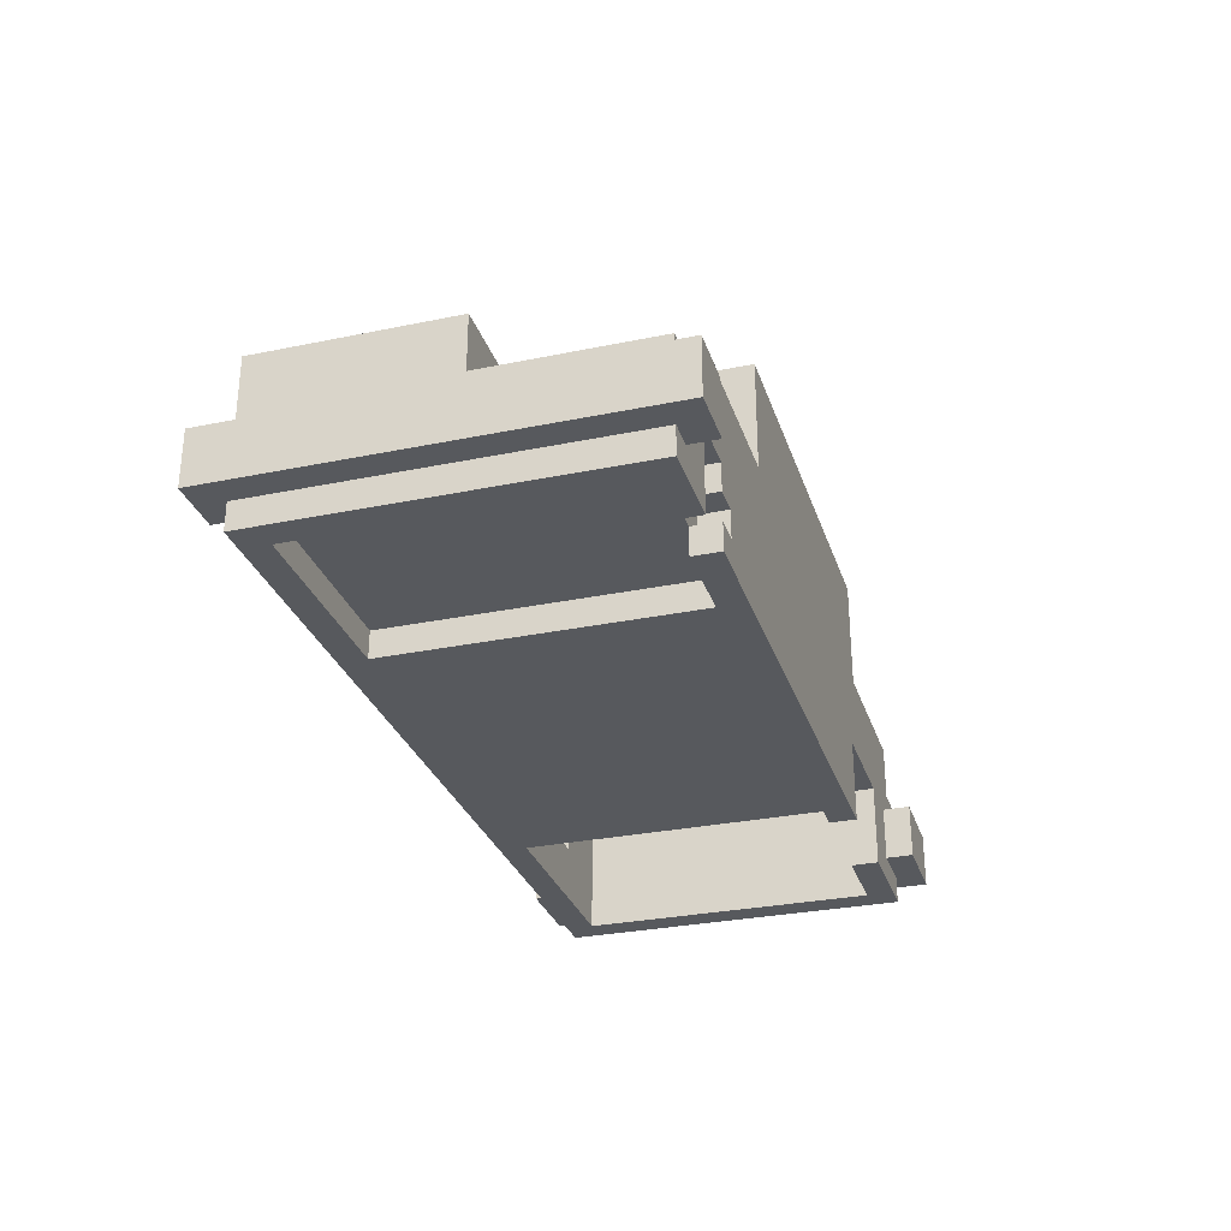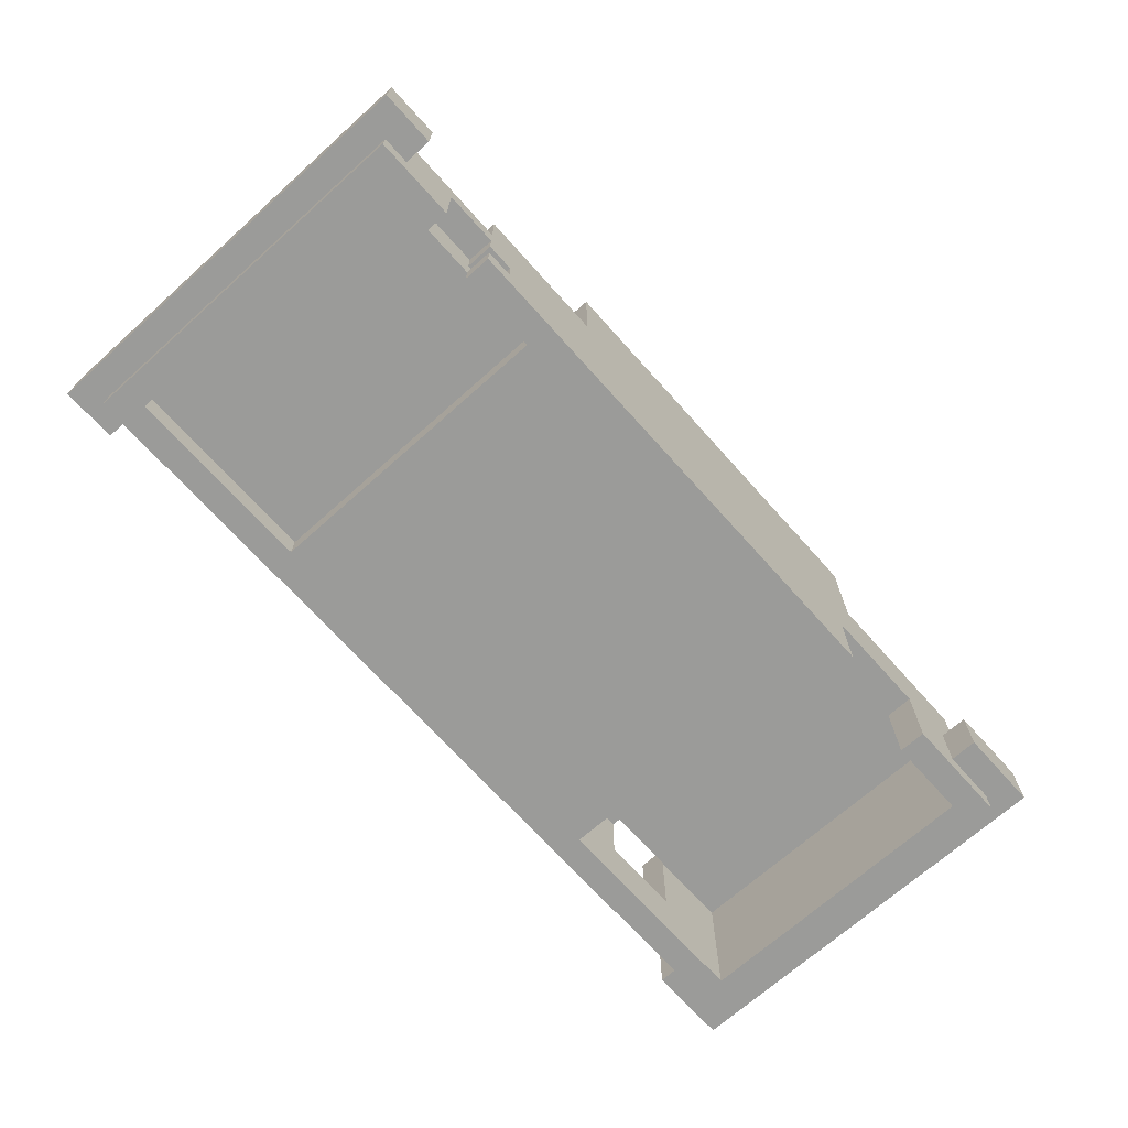
<metadata>
{"format":"obj","ext":"obj","renderer":"f3d","projection":"perspective","resolution":1024,"background":"white","views":[{"elev":-29.7,"azim":-73.2,"up":"+Y"},{"elev":-69.6,"azim":-48.2,"up":"+Y"}]}
</metadata>
<code>
g voiture1pinkdestroyed
v -2 1 -26
v -2 1 -41
v -2 3 -26
v -2 3 -41
v -1 0 -27
v -1 0 -40
v -1 1 -27
v -1 1 -40
v -1 3 -27
v -1 3 -40
v -1 4 -27
v -1 4 -33
v -1 4 -35
v -1 4 -38
v -1 6 -33
v -1 6 -35
v -1 6 -38
v -1 6 -40
v 4 0 -27
v 4 0 -28
v 4 1 -27
v 4 1 -28
v 4 2 -27
v 4 2 -28
v 4 3 -27
v 4 3 -28
v 4 4 -27
v 4 4 -28
v 4 5 -28
v 4 5 -33
v 4 6 -27
v 4 6 -33
v 5 1 -27
v 5 1 -28
v 5 2 -27
v 5 2 -28
v 5 4 -28
v 5 4 -33
v 5 5 -28
v 5 5 -33
v 7 0 -28
v 7 0 -39
v 7 1 -28
v 7 1 -39
v 7 4 -35
v 7 4 -38
v 7 5 -35
v 7 5 -38
v 9 4 -28
v 9 4 -39
v 9 5 -28
v 9 5 -39
v 9 6 -27
v 9 6 -28
v 9 6 -39
v 9 6 -40
v 9 9 -28
v 9 9 -39
v 9 10 -27
v 9 10 -40
v 11 4 -28
v 11 4 -39
v 11 5 -28
v 11 5 -39
v 13 4 -28
v 13 4 -39
v 13 5 -28
v 13 5 -39
v 15 4 -28
v 15 4 -39
v 15 5 -28
v 15 5 -39
v 17 4 -28
v 17 4 -39
v 17 5 -28
v 17 5 -39
v 17 6 -28
v 17 6 -39
v 17 9 -28
v 17 9 -39
v 19 4 -28
v 19 4 -39
v 19 5 -28
v 19 5 -39
v 21 4 -28
v 21 4 -39
v 21 5 -28
v 21 5 -39
v 23 4 -28
v 23 4 -39
v 23 5 -28
v 23 5 -39
v 23 6 -28
v 23 6 -39
v 23 7 -29
v 23 7 -38
v 23 9 -28
v 23 9 -29
v 23 9 -38
v 23 9 -39
v 27 0 -27
v 27 0 -28
v 27 1 -27
v 27 1 -28
v 27 2 -39
v 27 2 -40
v 27 3 -27
v 27 3 -28
v 27 5 -39
v 27 6 -39
v 27 6 -40
v 29 1 -26
v 29 1 -27
v 29 1 -40
v 29 1 -41
v 29 3 -26
v 29 3 -27
v 29 3 -40
v 29 3 -41
v 30 0 -28
v 30 0 -39
v 30 1 -28
v 30 1 -39
v 30 3 -31
v 30 3 -36
v 30 5 -28
v 30 5 -31
v 30 5 -36
v 30 5 -39
v 0 0 -28
v 0 0 -39
v 0 1 -26
v 0 1 -27
v 0 1 -28
v 0 1 -39
v 0 1 -40
v 0 1 -41
v 0 3 -26
v 0 3 -27
v 0 3 -40
v 0 3 -41
v 0 4 -35
v 0 4 -38
v 0 5 -35
v 0 5 -38
v 2 0 -27
v 2 0 -28
v 2 1 -27
v 2 1 -28
v 2 3 -27
v 2 3 -28
v 8 4 -28
v 8 4 -39
v 8 5 -28
v 8 5 -39
v 10 4 -28
v 10 4 -39
v 10 5 -28
v 10 5 -39
v 10 6 -28
v 10 6 -39
v 10 9 -28
v 10 9 -39
v 12 4 -28
v 12 4 -39
v 12 5 -28
v 12 5 -39
v 14 4 -28
v 14 4 -39
v 14 5 -28
v 14 5 -39
v 16 4 -28
v 16 4 -39
v 16 5 -28
v 16 5 -39
v 18 4 -28
v 18 4 -39
v 18 5 -28
v 18 5 -39
v 18 6 -28
v 18 6 -39
v 18 9 -28
v 18 9 -39
v 20 4 -28
v 20 4 -39
v 20 5 -28
v 20 5 -39
v 22 0 -28
v 22 0 -39
v 22 3 -28
v 22 3 -39
v 22 5 -28
v 22 5 -39
v 23 0 -27
v 23 0 -28
v 23 3 -27
v 23 3 -28
v 24 2 -39
v 24 2 -40
v 24 3 -39
v 24 3 -40
v 24 4 -28
v 24 4 -39
v 24 4 -40
v 24 5 -28
v 24 5 -39
v 24 6 -27
v 24 6 -39
v 24 6 -40
v 24 7 -29
v 24 7 -38
v 24 9 -29
v 24 9 -38
v 24 10 -27
v 24 10 -40
v 30 4 -27
v 30 4 -28
v 30 4 -39
v 30 4 -40
v 30 6 -27
v 30 6 -28
v 30 6 -39
v 30 6 -40
v 31 0 -27
v 31 0 -40
v 31 1 -27
v 31 1 -40
v 31 3 -27
v 31 3 -31
v 31 3 -36
v 31 3 -40
v 31 4 -27
v 31 4 -28
v 31 4 -39
v 31 4 -40
v 31 5 -31
v 31 5 -36
v 31 6 -28
v 31 6 -39
v 32 1 -26
v 32 1 -41
v 32 3 -26
v 32 3 -41
v -2 1 -26
v -2 3 -26
v 0 1 -26
v 0 3 -26
v 29 1 -26
v 29 3 -26
v 32 1 -26
v 32 3 -26
v -1 0 -27
v -1 1 -27
v -1 3 -27
v -1 4 -27
v 0 1 -27
v 0 3 -27
v 2 0 -27
v 2 1 -27
v 2 3 -27
v 3 3 -27
v 3 4 -27
v 4 0 -27
v 4 1 -27
v 4 2 -27
v 4 3 -27
v 4 4 -27
v 4 6 -27
v 5 1 -27
v 5 2 -27
v 6 0 -27
v 6 3 -27
v 6 4 -27
v 7 0 -27
v 7 1 -27
v 7 3 -27
v 9 6 -27
v 9 10 -27
v 10 6 -27
v 10 9 -27
v 16 4 -27
v 16 5 -27
v 17 6 -27
v 17 9 -27
v 18 4 -27
v 18 5 -27
v 18 6 -27
v 18 9 -27
v 22 0 -27
v 22 1 -27
v 22 3 -27
v 22 6 -27
v 22 9 -27
v 23 0 -27
v 23 3 -27
v 23 4 -27
v 24 6 -27
v 24 10 -27
v 26 3 -27
v 26 4 -27
v 27 0 -27
v 27 1 -27
v 27 3 -27
v 29 1 -27
v 29 3 -27
v 30 4 -27
v 30 6 -27
v 31 0 -27
v 31 1 -27
v 31 3 -27
v 31 4 -27
v 2 1 -28
v 2 3 -28
v 3 3 -28
v 4 1 -28
v 4 2 -28
v 4 3 -28
v 5 1 -28
v 5 2 -28
v 30 4 -28
v 30 6 -28
v 31 4 -28
v 31 6 -28
v -1 4 -33
v -1 6 -33
v 4 5 -33
v 4 6 -33
v 5 4 -33
v 5 5 -33
v 0 4 -38
v 0 5 -38
v 7 4 -38
v 7 5 -38
v 0 0 -39
v 0 1 -39
v 2 0 -39
v 2 1 -39
v 3 0 -39
v 3 1 -39
v 6 0 -39
v 6 1 -39
v 7 0 -39
v 7 1 -39
v 8 4 -39
v 8 5 -39
v 9 4 -39
v 9 5 -39
v 10 4 -39
v 10 5 -39
v 10 6 -39
v 10 9 -39
v 11 4 -39
v 11 5 -39
v 12 4 -39
v 12 5 -39
v 13 4 -39
v 13 5 -39
v 14 4 -39
v 14 5 -39
v 15 4 -39
v 15 5 -39
v 16 4 -39
v 16 5 -39
v 17 4 -39
v 17 5 -39
v 17 6 -39
v 17 9 -39
v 18 4 -39
v 18 5 -39
v 18 6 -39
v 18 9 -39
v 19 4 -39
v 19 5 -39
v 20 4 -39
v 20 5 -39
v 21 4 -39
v 21 5 -39
v 22 0 -39
v 22 3 -39
v 22 5 -39
v 22 6 -39
v 22 9 -39
v 23 0 -39
v 23 3 -39
v 23 4 -39
v 23 5 -39
v 23 6 -39
v 23 9 -39
v 24 2 -39
v 24 3 -39
v 24 4 -39
v 26 0 -39
v 26 2 -39
v 27 0 -39
v 27 1 -39
v 27 2 -39
v 27 5 -39
v 30 0 -39
v 30 1 -39
v 30 5 -39
v 0 0 -28
v 0 1 -28
v 2 0 -28
v 2 1 -28
v 4 0 -28
v 4 1 -28
v 4 4 -28
v 4 5 -28
v 5 4 -28
v 5 5 -28
v 6 0 -28
v 6 1 -28
v 7 0 -28
v 7 1 -28
v 8 4 -28
v 8 5 -28
v 9 4 -28
v 9 5 -28
v 10 4 -28
v 10 5 -28
v 10 6 -28
v 10 9 -28
v 11 4 -28
v 11 5 -28
v 12 4 -28
v 12 5 -28
v 13 4 -28
v 13 5 -28
v 14 4 -28
v 14 5 -28
v 15 4 -28
v 15 5 -28
v 16 4 -28
v 16 5 -28
v 17 4 -28
v 17 5 -28
v 17 6 -28
v 17 9 -28
v 18 4 -28
v 18 5 -28
v 18 6 -28
v 18 9 -28
v 19 4 -28
v 19 5 -28
v 20 4 -28
v 20 5 -28
v 21 4 -28
v 21 5 -28
v 22 0 -28
v 22 3 -28
v 22 5 -28
v 22 6 -28
v 22 9 -28
v 23 0 -28
v 23 3 -28
v 23 4 -28
v 23 5 -28
v 23 6 -28
v 23 9 -28
v 24 4 -28
v 24 5 -28
v 26 3 -28
v 26 4 -28
v 27 0 -28
v 27 1 -28
v 27 3 -28
v 30 0 -28
v 30 1 -28
v 30 5 -28
v 0 4 -35
v 0 5 -35
v 7 4 -35
v 7 5 -35
v 24 5 -39
v 24 6 -39
v 27 5 -39
v 27 6 -39
v 30 4 -39
v 30 6 -39
v 31 4 -39
v 31 6 -39
v -1 0 -40
v -1 1 -40
v -1 3 -40
v -1 6 -40
v 0 1 -40
v 0 3 -40
v 2 0 -40
v 2 1 -40
v 2 3 -40
v 3 0 -40
v 3 3 -40
v 3 4 -40
v 6 0 -40
v 6 3 -40
v 6 4 -40
v 7 0 -40
v 7 1 -40
v 7 3 -40
v 9 6 -40
v 9 10 -40
v 10 6 -40
v 10 9 -40
v 16 4 -40
v 16 5 -40
v 17 6 -40
v 17 9 -40
v 18 4 -40
v 18 5 -40
v 18 6 -40
v 18 9 -40
v 22 0 -40
v 22 1 -40
v 22 3 -40
v 22 6 -40
v 22 9 -40
v 23 0 -40
v 23 3 -40
v 23 4 -40
v 24 2 -40
v 24 3 -40
v 24 4 -40
v 24 6 -40
v 24 10 -40
v 26 0 -40
v 26 2 -40
v 27 0 -40
v 27 1 -40
v 27 2 -40
v 27 6 -40
v 29 1 -40
v 29 3 -40
v 30 4 -40
v 30 6 -40
v 31 0 -40
v 31 1 -40
v 31 3 -40
v 31 4 -40
v -2 1 -41
v -2 3 -41
v 0 1 -41
v 0 3 -41
v 29 1 -41
v 29 3 -41
v 32 1 -41
v 32 3 -41
v -1 0 -27
v 2 0 -27
v 4 0 -27
v 6 0 -27
v 7 0 -27
v 22 0 -27
v 23 0 -27
v 27 0 -27
v 31 0 -27
v 0 0 -28
v 2 0 -28
v 4 0 -28
v 6 0 -28
v 7 0 -28
v 22 0 -28
v 23 0 -28
v 27 0 -28
v 30 0 -28
v 0 0 -39
v 2 0 -39
v 3 0 -39
v 6 0 -39
v 7 0 -39
v 22 0 -39
v 23 0 -39
v 26 0 -39
v 27 0 -39
v 30 0 -39
v -1 0 -40
v 2 0 -40
v 3 0 -40
v 6 0 -40
v 7 0 -40
v 22 0 -40
v 23 0 -40
v 26 0 -40
v 27 0 -40
v 31 0 -40
v -2 1 -26
v 0 1 -26
v 29 1 -26
v 32 1 -26
v -1 1 -27
v 0 1 -27
v 29 1 -27
v 31 1 -27
v 0 1 -28
v 2 1 -28
v 4 1 -28
v 6 1 -28
v 7 1 -28
v 0 1 -39
v 2 1 -39
v 3 1 -39
v 6 1 -39
v 7 1 -39
v -1 1 -40
v 0 1 -40
v 29 1 -40
v 31 1 -40
v -2 1 -41
v 0 1 -41
v 29 1 -41
v 32 1 -41
v 4 2 -27
v 5 2 -27
v 4 2 -28
v 5 2 -28
v 2 3 -27
v 3 3 -27
v 4 3 -27
v 23 3 -27
v 26 3 -27
v 27 3 -27
v 2 3 -28
v 3 3 -28
v 4 3 -28
v 23 3 -28
v 26 3 -28
v 27 3 -28
v 23 4 -28
v 24 4 -28
v 23 4 -39
v 24 4 -39
v 4 5 -28
v 5 5 -28
v 8 5 -28
v 9 5 -28
v 10 5 -28
v 11 5 -28
v 12 5 -28
v 13 5 -28
v 14 5 -28
v 15 5 -28
v 16 5 -28
v 17 5 -28
v 18 5 -28
v 19 5 -28
v 20 5 -28
v 21 5 -28
v 22 5 -28
v 23 5 -28
v 24 5 -28
v 30 5 -28
v 30 5 -31
v 4 5 -33
v 5 5 -33
v 0 5 -35
v 7 5 -35
v 30 5 -36
v 0 5 -38
v 7 5 -38
v 8 5 -39
v 9 5 -39
v 10 5 -39
v 11 5 -39
v 12 5 -39
v 13 5 -39
v 14 5 -39
v 15 5 -39
v 16 5 -39
v 17 5 -39
v 18 5 -39
v 19 5 -39
v 20 5 -39
v 21 5 -39
v 22 5 -39
v 23 5 -39
v 24 5 -39
v 27 5 -39
v 30 5 -39
v 10 9 -28
v 17 9 -28
v 18 9 -28
v 22 9 -28
v 23 9 -28
v 23 9 -29
v 23 9 -38
v 10 9 -39
v 17 9 -39
v 18 9 -39
v 22 9 -39
v 23 9 -39
v 4 1 -27
v 5 1 -27
v 4 1 -28
v 5 1 -28
v 24 2 -39
v 26 2 -39
v 27 2 -39
v 24 2 -40
v 26 2 -40
v 27 2 -40
v -2 3 -26
v 0 3 -26
v 29 3 -26
v 32 3 -26
v -1 3 -27
v 0 3 -27
v 29 3 -27
v 31 3 -27
v 31 3 -31
v 31 3 -36
v -1 3 -40
v 0 3 -40
v 29 3 -40
v 31 3 -40
v -2 3 -41
v 0 3 -41
v 29 3 -41
v 32 3 -41
v -1 4 -27
v 3 4 -27
v 4 4 -27
v 30 4 -27
v 31 4 -27
v 3 4 -28
v 4 4 -28
v 5 4 -28
v 8 4 -28
v 9 4 -28
v 10 4 -28
v 11 4 -28
v 12 4 -28
v 13 4 -28
v 14 4 -28
v 15 4 -28
v 16 4 -28
v 17 4 -28
v 18 4 -28
v 19 4 -28
v 20 4 -28
v 21 4 -28
v 30 4 -28
v 31 4 -28
v -1 4 -33
v 5 4 -33
v 0 4 -35
v 7 4 -35
v 0 4 -38
v 7 4 -38
v 8 4 -39
v 9 4 -39
v 10 4 -39
v 11 4 -39
v 12 4 -39
v 13 4 -39
v 14 4 -39
v 15 4 -39
v 16 4 -39
v 17 4 -39
v 18 4 -39
v 19 4 -39
v 20 4 -39
v 21 4 -39
v 30 4 -39
v 31 4 -39
v 30 4 -40
v 31 4 -40
v 4 6 -27
v 9 6 -27
v 24 6 -27
v 30 6 -27
v 9 6 -28
v 10 6 -28
v 17 6 -28
v 18 6 -28
v 22 6 -28
v 23 6 -28
v 30 6 -28
v 31 6 -28
v -1 6 -33
v 4 6 -33
v -1 6 -35
v 0 6 -35
v -1 6 -38
v 0 6 -38
v 9 6 -39
v 10 6 -39
v 17 6 -39
v 18 6 -39
v 22 6 -39
v 23 6 -39
v 24 6 -39
v 27 6 -39
v 30 6 -39
v 31 6 -39
v -1 6 -40
v 9 6 -40
v 27 6 -40
v 30 6 -40
v 9 10 -27
v 24 10 -27
v 9 10 -40
v 24 10 -40
f 3 2 1
f 4 2 3
f 7 6 5
f 8 6 7
f 11 10 9
f 12 10 11
f 13 10 12
f 14 10 13
f 15 13 12
f 16 14 13
f 16 13 15
f 17 10 14
f 17 14 16
f 18 10 17
f 21 20 19
f 22 20 21
f 25 24 23
f 26 24 25
f 29 28 27
f 31 29 27
f 31 30 29
f 32 30 31
f 35 34 33
f 36 34 35
f 39 38 37
f 40 38 39
f 43 42 41
f 44 42 43
f 47 46 45
f 48 46 47
f 51 50 49
f 52 50 51
f 57 55 54
f 57 54 53
f 58 56 55
f 58 55 57
f 59 57 53
f 59 58 57
f 60 56 58
f 60 58 59
f 63 62 61
f 64 62 63
f 67 66 65
f 68 66 67
f 71 70 69
f 72 70 71
f 75 74 73
f 76 74 75
f 79 78 77
f 80 78 79
f 83 82 81
f 84 82 83
f 87 86 85
f 88 86 87
f 91 90 89
f 92 90 91
f 95 94 93
f 96 94 95
f 97 95 93
f 98 96 95
f 98 95 97
f 99 94 96
f 99 96 98
f 100 94 99
f 103 102 101
f 104 102 103
f 107 104 103
f 108 104 107
f 109 106 105
f 110 106 109
f 111 106 110
f 116 113 112
f 117 113 116
f 118 115 114
f 119 115 118
f 122 121 120
f 123 121 122
f 124 123 122
f 125 123 124
f 126 124 122
f 127 125 124
f 127 124 126
f 128 123 125
f 128 125 127
f 129 123 128
f 130 131 134
f 134 131 135
f 132 133 138
f 138 133 139
f 136 137 140
f 140 137 141
f 142 143 144
f 144 143 145
f 146 147 148
f 148 147 149
f 148 149 150
f 150 149 151
f 152 153 154
f 154 153 155
f 156 157 158
f 158 157 159
f 160 161 162
f 162 161 163
f 164 165 166
f 166 165 167
f 168 169 170
f 170 169 171
f 172 173 174
f 174 173 175
f 176 177 178
f 178 177 179
f 180 181 182
f 182 181 183
f 184 185 186
f 186 185 187
f 188 189 190
f 190 189 191
f 190 191 192
f 192 191 193
f 194 195 196
f 196 195 197
f 198 199 200
f 200 199 201
f 200 201 203
f 203 201 204
f 202 203 205
f 203 204 205
f 205 204 206
f 206 204 208
f 208 204 209
f 207 208 210
f 208 209 210
f 210 209 211
f 207 210 212
f 210 211 212
f 211 209 213
f 212 211 213
f 207 212 214
f 212 213 214
f 213 209 215
f 214 213 215
f 216 217 220
f 220 217 221
f 218 219 222
f 222 219 223
f 224 225 226
f 226 225 227
f 228 229 232
f 232 229 233
f 230 231 234
f 234 231 235
f 233 229 236
f 229 230 236
f 230 234 237
f 236 230 237
f 233 236 238
f 236 237 238
f 237 234 239
f 238 237 239
f 240 241 242
f 242 241 243
f 246 245 244
f 247 245 246
f 250 249 248
f 251 249 250
f 256 253 252
f 257 255 254
f 258 256 252
f 259 257 256
f 259 256 258
f 260 255 257
f 260 257 259
f 261 255 260
f 262 255 261
f 266 262 261
f 267 262 266
f 269 264 263
f 270 266 265
f 271 269 263
f 271 270 269
f 272 267 266
f 272 270 271
f 272 266 270
f 273 268 267
f 273 267 272
f 274 272 271
f 275 272 274
f 276 273 272
f 276 272 275
f 277 268 273
f 277 273 276
f 277 276 275
f 279 277 275
f 279 278 277
f 280 278 279
f 281 279 275
f 282 279 281
f 283 280 279
f 283 279 282
f 284 278 280
f 284 280 283
f 285 282 281
f 285 281 275
f 286 283 282
f 286 282 285
f 287 284 283
f 287 283 286
f 288 278 284
f 288 284 287
f 289 275 274
f 290 285 275
f 290 275 289
f 290 287 286
f 290 286 285
f 291 287 290
f 292 288 287
f 292 287 291
f 293 278 288
f 293 288 292
f 294 291 290
f 294 290 289
f 295 292 291
f 295 291 294
f 296 292 295
f 297 293 292
f 297 292 296
f 298 278 293
f 298 293 297
f 299 296 295
f 300 297 296
f 300 296 299
f 303 300 299
f 304 302 301
f 304 303 302
f 305 300 303
f 305 303 304
f 306 297 300
f 306 300 305
f 307 297 306
f 308 304 301
f 309 304 308
f 310 306 305
f 311 306 310
f 314 313 312
f 315 314 312
f 316 314 315
f 317 314 316
f 318 316 315
f 319 316 318
f 322 321 320
f 323 321 322
f 326 325 324
f 327 325 326
f 328 326 324
f 329 326 328
f 332 331 330
f 333 331 332
f 336 335 334
f 337 335 336
f 338 337 336
f 339 337 338
f 340 339 338
f 341 339 340
f 342 341 340
f 343 341 342
f 346 345 344
f 347 345 346
f 352 349 348
f 353 349 352
f 356 355 354
f 357 355 356
f 360 359 358
f 361 359 360
f 364 363 362
f 365 363 364
f 366 351 350
f 367 351 366
f 372 369 368
f 373 369 372
f 376 375 374
f 377 375 376
f 381 371 370
f 382 371 381
f 383 379 378
f 384 380 379
f 384 379 383
f 385 380 384
f 386 380 385
f 387 382 381
f 388 382 387
f 389 384 383
f 390 385 384
f 390 384 389
f 391 385 390
f 392 389 383
f 393 389 392
f 394 393 392
f 395 393 394
f 396 393 395
f 398 395 394
f 399 396 395
f 399 395 398
f 399 397 396
f 400 397 399
f 401 402 403
f 403 402 404
f 407 408 409
f 409 408 410
f 405 406 411
f 411 406 412
f 411 412 413
f 413 412 414
f 415 416 417
f 417 416 418
f 419 420 423
f 423 420 424
f 425 426 427
f 427 426 428
f 429 430 431
f 431 430 432
f 433 434 435
f 435 434 436
f 421 422 437
f 437 422 438
f 439 440 443
f 443 440 444
f 445 446 447
f 447 446 448
f 441 442 452
f 452 442 453
f 449 450 454
f 450 451 455
f 454 450 455
f 455 451 456
f 456 451 457
f 452 453 458
f 458 453 459
f 455 456 460
f 455 460 462
f 460 461 463
f 462 460 463
f 462 463 466
f 464 465 467
f 465 466 468
f 467 465 468
f 463 461 469
f 468 466 469
f 466 463 469
f 470 471 472
f 472 471 473
f 474 475 476
f 476 475 477
f 478 479 480
f 480 479 481
f 482 483 486
f 484 485 487
f 482 486 488
f 486 487 489
f 488 486 489
f 487 485 490
f 489 487 490
f 488 489 491
f 489 490 491
f 490 485 492
f 491 490 492
f 492 485 493
f 491 492 494
f 492 493 495
f 494 492 495
f 493 485 496
f 495 493 496
f 494 495 497
f 497 495 498
f 495 496 499
f 498 495 499
f 496 485 500
f 499 496 500
f 498 499 500
f 498 500 502
f 500 501 502
f 502 501 503
f 498 502 504
f 504 502 505
f 502 503 506
f 505 502 506
f 503 501 507
f 506 503 507
f 504 505 508
f 498 504 508
f 505 506 509
f 508 505 509
f 506 507 510
f 509 506 510
f 507 501 511
f 510 507 511
f 497 498 512
f 498 508 513
f 512 498 513
f 509 510 513
f 508 509 513
f 513 510 514
f 510 511 515
f 514 510 515
f 511 501 516
f 515 511 516
f 513 514 517
f 512 513 517
f 514 515 518
f 517 514 518
f 518 515 519
f 517 518 520
f 518 519 521
f 520 518 521
f 519 515 522
f 521 519 522
f 515 516 523
f 522 515 523
f 516 501 524
f 523 516 524
f 517 520 525
f 525 520 526
f 525 526 527
f 527 526 528
f 528 526 529
f 528 529 531
f 529 530 531
f 527 528 531
f 531 530 532
f 532 530 533
f 533 530 534
f 527 531 535
f 535 531 536
f 532 533 537
f 537 533 538
f 539 540 541
f 541 540 542
f 543 544 545
f 545 544 546
f 556 548 547
f 557 548 556
f 558 550 549
f 559 551 550
f 559 550 558
f 560 552 551
f 560 551 559
f 561 553 552
f 561 552 560
f 562 553 561
f 563 555 554
f 564 555 563
f 565 556 547
f 569 561 560
f 570 561 569
f 574 555 564
f 575 565 547
f 575 566 565
f 576 567 566
f 576 566 575
f 577 568 567
f 577 567 576
f 578 569 568
f 578 568 577
f 579 570 569
f 579 569 578
f 580 571 570
f 580 570 579
f 581 572 571
f 581 571 580
f 582 573 572
f 582 572 581
f 583 574 573
f 583 573 582
f 584 555 574
f 584 574 583
f 589 586 585
f 590 586 589
f 591 588 587
f 592 588 591
f 598 594 593
f 598 597 596
f 598 596 595
f 598 595 594
f 599 597 598
f 600 597 599
f 601 597 600
f 602 597 601
f 603 589 585
f 606 588 592
f 607 603 585
f 607 604 603
f 608 604 607
f 609 606 605
f 610 588 606
f 610 606 609
f 613 612 611
f 614 612 613
f 621 616 615
f 622 617 616
f 622 616 621
f 623 617 622
f 624 619 618
f 625 620 619
f 625 619 624
f 626 620 625
f 629 628 627
f 630 628 629
f 651 650 649
f 652 632 631
f 653 632 652
f 656 651 649
f 657 655 654
f 658 655 657
f 659 634 633
f 660 634 659
f 661 636 635
f 662 636 661
f 663 638 637
f 664 638 663
f 665 640 639
f 666 640 665
f 667 642 641
f 668 642 667
f 669 644 643
f 670 644 669
f 671 646 645
f 672 646 671
f 673 648 647
f 674 648 673
f 675 656 649
f 676 656 675
f 677 656 676
f 683 681 680
f 683 682 681
f 684 683 680
f 685 679 678
f 686 679 685
f 687 684 680
f 688 684 687
f 689 684 688
f 690 691 692
f 692 691 693
f 694 695 697
f 695 696 698
f 697 695 698
f 698 696 699
f 700 701 704
f 704 701 705
f 702 703 706
f 706 703 707
f 707 703 708
f 708 703 709
f 700 704 710
f 709 703 713
f 710 711 714
f 700 710 714
f 714 711 715
f 712 713 716
f 713 703 717
f 716 713 717
f 718 719 723
f 719 720 723
f 723 720 724
f 721 722 740
f 740 722 741
f 718 723 742
f 723 724 742
f 724 725 742
f 742 725 743
f 744 745 746
f 746 745 747
f 726 727 748
f 748 727 749
f 728 729 750
f 750 729 751
f 730 731 752
f 752 731 753
f 732 733 754
f 754 733 755
f 734 735 756
f 756 735 757
f 736 737 758
f 758 737 759
f 738 739 760
f 760 739 761
f 762 763 764
f 764 763 765
f 766 767 770
f 768 769 776
f 766 770 779
f 778 779 780
f 780 779 781
f 780 781 782
f 781 779 783
f 782 781 783
f 779 770 784
f 783 779 784
f 782 783 784
f 771 772 785
f 785 772 786
f 774 775 787
f 773 774 787
f 787 775 788
f 788 775 789
f 776 777 790
f 768 776 790
f 790 777 791
f 791 777 792
f 792 777 793
f 782 784 794
f 794 784 795
f 791 792 796
f 796 792 797
f 798 799 800
f 800 799 801

</code>
